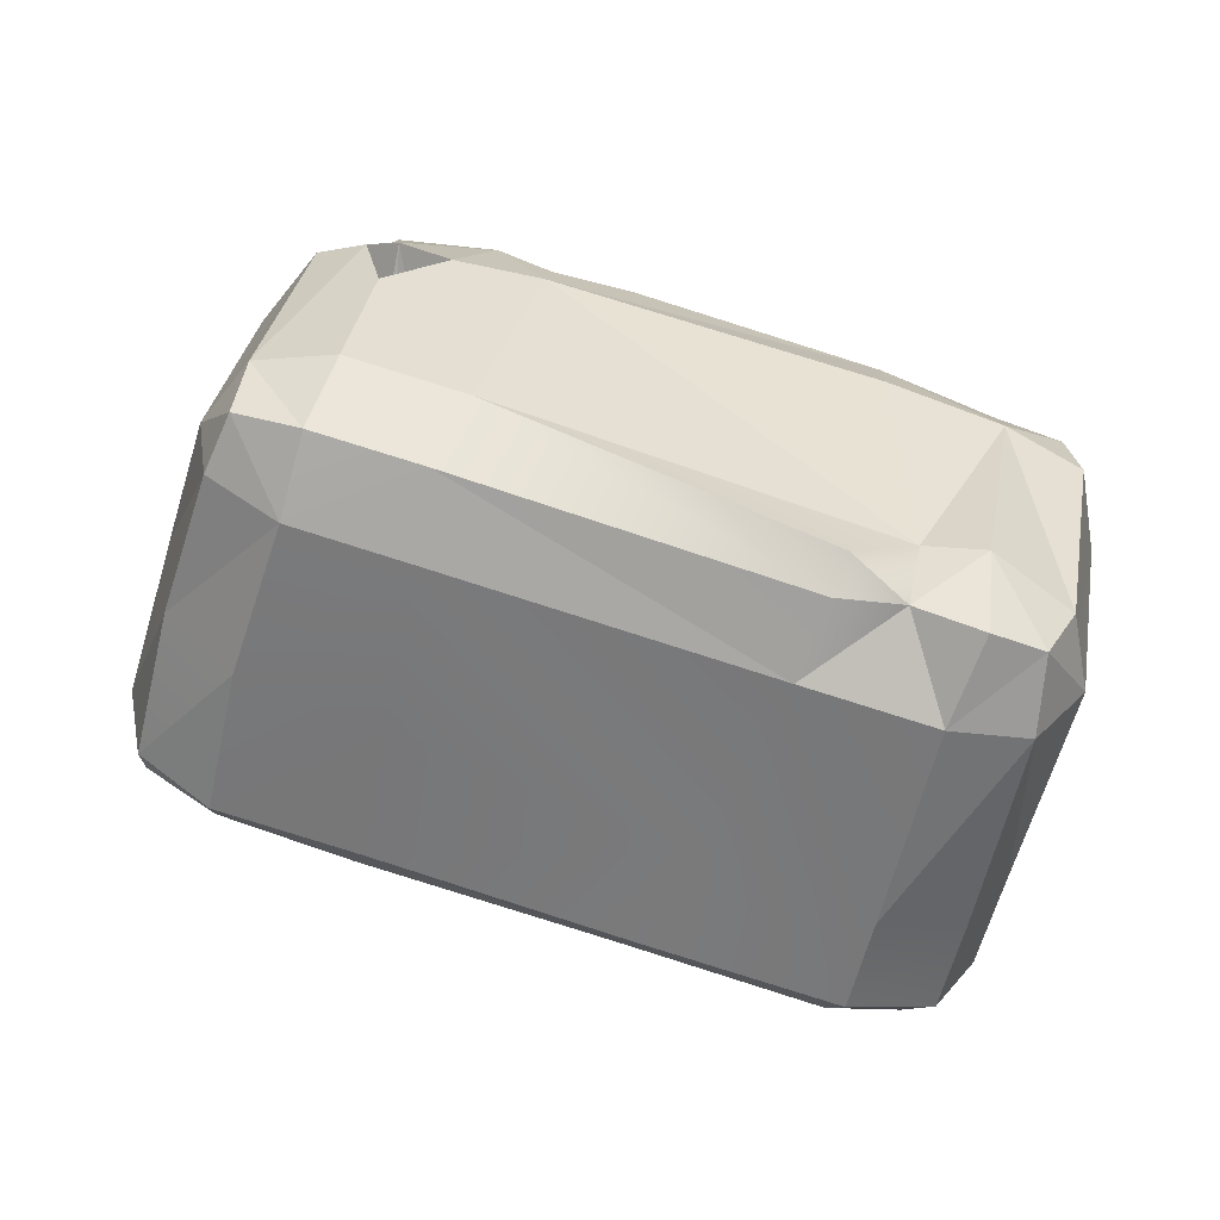
<metadata>
{"format":"obj","ext":"obj","renderer":"f3d","projection":"perspective","resolution":1024,"background":"white","views":[{"elev":55.2,"azim":-141.5,"up":"+Y"}]}
</metadata>
<code>
g honeysponge
v -0.5268 -0.5311 0.3254
v -0.7197 -0.3661 -0.03222
v -0.5247 -0.3153 0.39
v -0.7197 -0.3661 -0.03222
v -0.7119 -0.2058 0.04356
v -0.5247 -0.3153 0.39
v -0.7039 0.146 0.1857
v 0.05061 -0.4827 0.275
v -0.267 -0.5419 0.4175
v -0.01644 -0.2957 0.3607
v 0.3612 -0.4249 0.1356
v 0.6674 -0.3674 0.001951
v 0.5518 -0.2075 0.1043
v 0.6474 -0.1895 0.06256
v -0.267 -0.5419 0.4175
v -0.2691 -0.3229 0.4909
v -0.01644 -0.2957 0.3607
v -0.05202 -0.08331 0.4525
v 0.7469 -0.2646 -0.2423
v 0.707 0.003684 -0.1582
v 0.5497 -0.1176 -0.5885
v 0.707 0.003684 -0.1582
v 0.5561 0.1242 -0.4514
v 0.5497 -0.1176 -0.5885
v 0.7009 0.1979 -0.06897
v 0.537 0.3498 -0.3607
v 0.05903 -0.1255 -0.5798
v 0.2863 -0.08293 -0.6833
v 0.08899 0.09068 -0.4893
v 0.3015 0.1474 -0.576
v 0.1152 0.3582 -0.3651
v -0.3611 -0.03204 -0.3071
v -0.4001 0.2652 -0.1382
v -0.6241 -0.1029 -0.2018
v -0.6033 0.2271 -0.0468
v 0.2945 0.3916 -0.4455
v -0.3318 -0.1981 -0.4091
v -0.6327 -0.2544 -0.2734
v -0.4738 0.137 0.5399
v -0.5281 -0.0006917 0.5142
v -0.6467 0.2604 0.2189
v -0.7039 0.146 0.1857
v -0.4738 0.137 0.5399
v -0.6467 0.2604 0.2189
v -0.3479 0.1937 0.4952
v -0.6467 0.2604 0.2189
v -0.5126 0.3429 0.1811
v -0.3479 0.1937 0.4952
v -0.3746 -0.3359 0.3768
v -0.4034 -0.2831 0.3374
v -0.3259 -0.2849 0.3627
v -0.4034 -0.2831 0.3374
v -0.3723 -0.245 0.409
v -0.3259 -0.2849 0.3627
v -0.2826 0.08258 0.5802
v -0.3479 0.1937 0.4952
v -0.1073 0.1406 0.5049
v -0.3479 0.1937 0.4952
v -0.1706 0.2384 0.4197
v -0.1073 0.1406 0.5049
v 0.7009 0.1979 -0.06897
v 0.6499 0.3185 0.01856
v 0.537 0.3498 -0.3607
v 0.6499 0.3185 0.01856
v 0.4859 0.4658 -0.291
v 0.537 0.3498 -0.3607
v 0.7009 0.1979 -0.06897
v 0.707 0.003684 -0.1582
v 0.7211 0.1292 0.04686
v 0.7293 -0.1258 -0.02825
v -0.7039 0.146 0.1857
v -0.7119 -0.2058 0.04356
v -0.7042 0.1966 0.04008
v -0.7119 -0.2058 0.04356
v -0.7234 -0.1539 -0.0977
v -0.7042 0.1966 0.04008
v -0.7197 -0.3661 -0.03222
v -0.731 -0.2986 -0.1651
v -0.6033 0.2271 -0.0468
v -0.7042 0.1966 0.04008
v -0.6241 -0.1029 -0.2018
v -0.7042 0.1966 0.04008
v -0.7234 -0.1539 -0.0977
v -0.6241 -0.1029 -0.2018
v -0.6327 -0.2544 -0.2734
v -0.731 -0.2986 -0.1651
v -0.5933 0.3462 0.05733
v -0.6033 0.2271 -0.0468
v -0.4742 0.3374 0.03162
v -0.6033 0.2271 -0.0468
v -0.4001 0.2652 -0.1382
v -0.4742 0.3374 0.03162
v -0.5933 0.3462 0.05733
v -0.4742 0.3374 0.03162
v -0.5126 0.3429 0.1811
v -0.4742 0.3374 0.03162
v -0.4205 0.3229 0.1367
v -0.5126 0.3429 0.1811
v 0.4409 0.39 -0.4481
v 0.2945 0.3916 -0.4455
v 0.4525 0.1574 -0.5623
v 0.2945 0.3916 -0.4455
v 0.3015 0.1474 -0.576
v 0.4525 0.1574 -0.5623
v 0.4386 -0.0797 -0.6819
v 0.537 0.3498 -0.3607
v 0.4409 0.39 -0.4481
v 0.5561 0.1242 -0.4514
v 0.4409 0.39 -0.4481
v 0.4525 0.1574 -0.5623
v 0.5561 0.1242 -0.4514
v 0.5497 -0.1176 -0.5885
v -0.2826 0.08258 0.5802
v -0.3975 0.07777 0.6108
v -0.3479 0.1937 0.4952
v -0.3975 0.07777 0.6108
v -0.4738 0.137 0.5399
v -0.3479 0.1937 0.4952
v -0.4738 0.137 0.5399
v -0.3975 0.07777 0.6108
v -0.5281 -0.0006917 0.5142
v -0.3975 0.07777 0.6108
v -0.4172 -0.04037 0.5989
v -0.5281 -0.0006917 0.5142
v -0.2642 -0.0664 0.574
v -0.4172 -0.04037 0.5989
v -0.2826 0.08258 0.5802
v -0.4172 -0.04037 0.5989
v -0.3975 0.07777 0.6108
v -0.2826 0.08258 0.5802
v 0.7211 0.1292 0.04686
v 0.6721 0.2163 0.09063
v 0.7009 0.1979 -0.06897
v 0.6721 0.2163 0.09063
v 0.6499 0.3185 0.01856
v 0.7009 0.1979 -0.06897
v 0.6141 0.2453 0.1677
v 0.6721 0.2163 0.09063
v 0.636 0.09356 0.1588
v 0.6721 0.2163 0.09063
v 0.7211 0.1292 0.04686
v 0.636 0.09356 0.1588
v -0.5933 0.3462 0.05733
v -0.6652 0.3059 0.1078
v -0.6033 0.2271 -0.0468
v -0.6652 0.3059 0.1078
v -0.7042 0.1966 0.04008
v -0.6033 0.2271 -0.0468
v -0.7042 0.1966 0.04008
v -0.6652 0.3059 0.1078
v -0.7039 0.146 0.1857
v -0.6652 0.3059 0.1078
v -0.6467 0.2604 0.2189
v -0.7039 0.146 0.1857
v -0.6467 0.2604 0.2189
v -0.6652 0.3059 0.1078
v -0.5126 0.3429 0.1811
v -0.6652 0.3059 0.1078
v -0.5933 0.3462 0.05733
v -0.5126 0.3429 0.1811
v 0.4859 0.4658 -0.291
v 0.438 0.473 -0.3831
v 0.537 0.3498 -0.3607
v 0.438 0.473 -0.3831
v 0.4409 0.39 -0.4481
v 0.537 0.3498 -0.3607
v 0.4409 0.39 -0.4481
v 0.438 0.473 -0.3831
v 0.2945 0.3916 -0.4455
v 0.438 0.473 -0.3831
v 0.3217 0.4951 -0.3518
v 0.2945 0.3916 -0.4455
v 0.3709 0.4972 -0.2182
v 0.3217 0.4951 -0.3518
v 0.4859 0.4658 -0.291
v 0.3217 0.4951 -0.3518
v 0.438 0.473 -0.3831
v 0.4859 0.4658 -0.291
v 0.04023 -0.5052 0.2273
v -0.2996 -0.2458 -0.4044
v -0.283 -0.5612 0.3724
v 0.3535 -0.4498 0.0867
v -0.2996 -0.2458 -0.4044
v -0.5969 -0.3026 -0.2727
v -0.283 -0.5612 0.3724
v -0.5969 -0.3026 -0.2727
v -0.682 -0.3429 -0.1836
v -0.283 -0.5612 0.3724
v -0.682 -0.3429 -0.1836
v -0.6788 -0.3905 -0.05083
v -0.283 -0.5612 0.3724
v -0.283 -0.5612 0.3724
v -0.6788 -0.3905 -0.05083
v -0.3912 -0.5723 0.3688
v -0.3912 -0.5723 0.3688
v -0.6788 -0.3905 -0.05083
v -0.4954 -0.5351 0.2855
v -0.283 -0.5612 0.3724
v -0.3912 -0.5723 0.3688
v -0.267 -0.5419 0.4175
v -0.3912 -0.5723 0.3688
v -0.419 -0.5445 0.4236
v -0.267 -0.5419 0.4175
v -0.267 -0.5419 0.4175
v 0.05061 -0.4827 0.275
v -0.283 -0.5612 0.3724
v 0.05061 -0.4827 0.275
v 0.04023 -0.5052 0.2273
v -0.283 -0.5612 0.3724
v 0.3612 -0.4249 0.1356
v 0.3535 -0.4498 0.0867
v 0.6674 -0.3674 0.001951
v 0.664 -0.3917 -0.0444
v 0.6674 -0.3674 0.001951
v 0.7642 -0.3214 -0.105
v 0.664 -0.3917 -0.0444
v 0.7642 -0.3214 -0.105
v 0.7443 -0.35 -0.1328
v 0.664 -0.3917 -0.0444
v -0.4954 -0.5351 0.2855
v -0.5268 -0.5311 0.3254
v -0.3912 -0.5723 0.3688
v -0.5268 -0.5311 0.3254
v -0.419 -0.5445 0.4236
v -0.3912 -0.5723 0.3688
v -0.5268 -0.5311 0.3254
v -0.4954 -0.5351 0.2855
v -0.7197 -0.3661 -0.03222
v -0.4954 -0.5351 0.2855
v -0.6788 -0.3905 -0.05083
v -0.7197 -0.3661 -0.03222
v -0.7197 -0.3661 -0.03222
v -0.6788 -0.3905 -0.05083
v -0.731 -0.2986 -0.1651
v -0.6788 -0.3905 -0.05083
v -0.682 -0.3429 -0.1836
v -0.731 -0.2986 -0.1651
v -0.5969 -0.3026 -0.2727
v -0.6327 -0.2544 -0.2734
v -0.682 -0.3429 -0.1836
v -0.6327 -0.2544 -0.2734
v -0.731 -0.2986 -0.1651
v -0.682 -0.3429 -0.1836
v -0.6327 -0.2544 -0.2734
v -0.5969 -0.3026 -0.2727
v -0.3318 -0.1981 -0.4091
v -0.2996 -0.2458 -0.4044
v 0.05903 -0.1255 -0.5798
v 0.2863 -0.08293 -0.6833
v 0.2955 -0.1307 -0.6676
v 0.4386 -0.0797 -0.6819
v 0.2955 -0.1307 -0.6676
v 0.4347 -0.1243 -0.676
v 0.4386 -0.0797 -0.6819
v 0.7219 -0.3003 -0.2499
v 0.7443 -0.35 -0.1328
v 0.7469 -0.2646 -0.2423
v 0.7443 -0.35 -0.1328
v 0.7642 -0.3214 -0.105
v 0.7469 -0.2646 -0.2423
v 0.7469 -0.2646 -0.2423
v 0.5497 -0.1176 -0.5885
v 0.7219 -0.3003 -0.2499
v 0.5497 -0.1176 -0.5885
v 0.538 -0.1558 -0.5938
v 0.7219 -0.3003 -0.2499
v 0.538 -0.1558 -0.5938
v 0.5497 -0.1176 -0.5885
v 0.4347 -0.1243 -0.676
v 0.5497 -0.1176 -0.5885
v 0.4386 -0.0797 -0.6819
v 0.4347 -0.1243 -0.676
v 0.398 0.08831 0.2885
v 0.636 0.09356 0.1588
v 0.3815 -0.1438 0.2196
v 0.636 0.09356 0.1588
v 0.5582 -0.1198 0.1305
v 0.6376 -0.04572 0.1115
v 0.1905 0.4634 -0.1371
v 0.3274 0.328 0.1935
v -0.4205 0.3229 0.1367
v 0.3274 0.328 0.1935
v -0.1706 0.2384 0.4197
v -0.4205 0.3229 0.1367
v 0.5137 0.2405 0.04333
v 0.4636 0.2515 0.03591
v 0.5149 0.2486 0.01901
v 0.4636 0.2515 0.03591
v 0.4741 0.2726 -0.01238
v 0.5149 0.2486 0.01901
v 0.1152 0.3582 -0.3651
v 0.2945 0.3916 -0.4455
v 0.1516 0.4661 -0.2766
v 0.3217 0.4951 -0.3518
v -0.4001 0.2652 -0.1382
v 0.1905 0.4634 -0.1371
v 0.1516 0.4661 -0.2766
v 0.3709 0.4972 -0.2182
v 0.3217 0.4951 -0.3518
v -0.3911 0.3701 -0.04685
v -0.3757 0.4033 0.01416
v -0.4742 0.3374 0.03162
v 0.3535 -0.4498 0.0867
v 0.664 -0.3917 -0.0444
v 0.09093 -0.1734 -0.5805
v 0.09093 -0.1734 -0.5805
v 0.664 -0.3917 -0.0444
v 0.2955 -0.1307 -0.6676
v 0.4347 -0.1243 -0.676
v 0.4347 -0.1243 -0.676
v 0.664 -0.3917 -0.0444
v 0.538 -0.1558 -0.5938
v 0.7219 -0.3003 -0.2499
v 0.7443 -0.35 -0.1328
v 0.538 -0.1558 -0.5938
v 0.664 -0.3917 -0.0444
v 0.7219 -0.3003 -0.2499
v 0.05903 -0.1255 -0.5798
v 0.09093 -0.1734 -0.5805
v 0.2863 -0.08293 -0.6833
v -0.2996 -0.2458 -0.4044
v 0.09093 -0.1734 -0.5805
v 0.2955 -0.1307 -0.6676
v 0.2863 -0.08293 -0.6833
v 0.2932 0.1837 0.1968
v 0.3264 0.2025 0.1457
v 0.3332 0.1561 0.1562
v 0.3264 0.2025 0.1457
v 0.3717 0.2002 0.1609
v 0.3332 0.1561 0.1562
v -0.3911 0.3701 -0.04685
v -0.4001 0.2652 -0.1382
v 0.1516 0.4661 -0.2766
v -0.4742 0.3374 0.03162
v -0.4205 0.3229 0.1367
v -0.4742 0.3374 0.03162
v -0.3757 0.4033 0.01416
v 0.3535 -0.4498 0.0867
v 0.09093 -0.1734 -0.5805
v -0.2996 -0.2458 -0.4044
v -0.1706 0.2384 0.4197
v -0.3479 0.1937 0.4952
v -0.4205 0.3229 0.1367
v -0.3479 0.1937 0.4952
v -0.5126 0.3429 0.1811
v -0.4205 0.3229 0.1367
v -0.7039 0.146 0.1857
v -0.5281 -0.0006917 0.5142
v -0.5247 -0.3153 0.39
v -0.09575 0.006743 0.4287
v -0.09151 0.01898 0.4181
v -0.06898 -0.02782 0.3972
v -0.0183 0.01657 0.3931
v -0.02105 -0.01097 0.3804
v 0.707 0.003684 -0.1582
v 0.7469 -0.2646 -0.2423
v 0.7293 -0.1258 -0.02825
v 0.7469 -0.2646 -0.2423
v 0.7642 -0.3214 -0.105
v 0.7293 -0.1258 -0.02825
v 0.7293 -0.1258 -0.02825
v 0.7642 -0.3214 -0.105
v 0.6674 -0.3674 0.001951
v 0.3015 0.1474 -0.576
v 0.2863 -0.08293 -0.6833
v 0.4386 -0.0797 -0.6819
v 0.4525 0.1574 -0.5623
v 0.4386 -0.0797 -0.6819
v 0.5497 -0.1176 -0.5885
v 0.5912 -0.07913 0.04615
v 0.5977 -0.1036 0.01587
v 0.5498 -0.1147 0.05222
v 0.5921 -0.144 0.02714
v 0.5463 -0.1503 0.04011
v 0.3815 -0.1438 0.2196
v 0.3612 -0.4249 0.1356
v -0.01644 -0.2957 0.3607
v -0.01644 -0.2957 0.3607
v 0.03872 -0.0509 0.4194
v -0.05202 -0.08331 0.4525
v 0.5719 0.3617 0.05278
v 0.6499 0.3185 0.01856
v 0.5675 0.3111 0.1204
v 0.6499 0.3185 0.01856
v 0.6721 0.2163 0.09063
v 0.5675 0.3111 0.1204
v 0.5675 0.3111 0.1204
v 0.6721 0.2163 0.09063
v 0.6141 0.2453 0.1677
v 0.6499 0.3185 0.01856
v 0.5719 0.3617 0.05278
v 0.4859 0.4658 -0.291
v 0.5719 0.3617 0.05278
v 0.4751 0.416 -0.02245
v 0.4859 0.4658 -0.291
v 0.3709 0.4972 -0.2182
v 0.3274 0.328 0.1935
v 0.1905 0.4634 -0.1371
v 0.447 0.3608 0.1121
v 0.4751 0.416 -0.02245
v 0.1905 0.4634 -0.1371
v 0.3709 0.4972 -0.2182
v 0.636 0.09356 0.1588
v 0.398 0.08831 0.2885
v 0.6141 0.2453 0.1677
v 0.398 0.08831 0.2885
v 0.3906 0.1487 0.2751
v 0.6141 0.2453 0.1677
v 0.4728 0.2498 0.2464
v 0.6141 0.2453 0.1677
v 0.3906 0.1487 0.2751
v 0.6141 0.2453 0.1677
v 0.4728 0.2498 0.2464
v 0.5675 0.3111 0.1204
v 0.5675 0.3111 0.1204
v 0.4728 0.2498 0.2464
v 0.447 0.3608 0.1121
v 0.447 0.3608 0.1121
v 0.4728 0.2498 0.2464
v 0.3274 0.328 0.1935
v 0.3274 0.328 0.1935
v 0.4728 0.2498 0.2464
v 0.3638 0.2698 0.2514
v -0.1706 0.2384 0.4197
v 0.3274 0.328 0.1935
v -0.1073 0.1406 0.5049
v 0.3274 0.328 0.1935
v 0.3638 0.2698 0.2514
v -0.1073 0.1406 0.5049
v 0.2641 0.2109 0.3403
v -0.5268 -0.5311 0.3254
v -0.5247 -0.3153 0.39
v -0.419 -0.5445 0.4236
v -0.5247 -0.3153 0.39
v -0.4557 -0.3167 0.4217
v -0.419 -0.5445 0.4236
v -0.4087 -0.4207 0.4752
v -0.419 -0.5445 0.4236
v -0.4557 -0.3167 0.4217
v -0.2691 -0.3229 0.4909
v -0.267 -0.5419 0.4175
v -0.3229 -0.3308 0.487
v -0.2642 -0.0664 0.574
v -0.3229 -0.3308 0.487
v -0.267 -0.5419 0.4175
v -0.4087 -0.4207 0.4752
v -0.4087 -0.4207 0.4752
v -0.267 -0.5419 0.4175
v -0.419 -0.5445 0.4236
v -0.4172 -0.04037 0.5989
v -0.2642 -0.0664 0.574
v -0.408 -0.2292 0.5419
v -0.2642 -0.0664 0.574
v -0.3229 -0.3308 0.487
v -0.408 -0.2292 0.5419
v -0.5247 -0.3153 0.39
v -0.5281 -0.0006917 0.5142
v -0.4557 -0.3167 0.4217
v -0.4557 -0.3167 0.4217
v -0.5281 -0.0006917 0.5142
v -0.408 -0.2292 0.5419
v -0.4172 -0.04037 0.5989
v -0.408 -0.2292 0.5419
v -0.5281 -0.0006917 0.5142
v -0.4087 -0.4207 0.4752
v -0.4557 -0.3167 0.4217
v -0.3746 -0.3359 0.3768
v -0.4557 -0.3167 0.4217
v -0.4034 -0.2831 0.3374
v -0.3746 -0.3359 0.3768
v -0.4087 -0.4207 0.4752
v -0.3746 -0.3359 0.3768
v -0.3229 -0.3308 0.487
v -0.3746 -0.3359 0.3768
v -0.3259 -0.2849 0.3627
v -0.3229 -0.3308 0.487
v -0.408 -0.2292 0.5419
v -0.3229 -0.3308 0.487
v -0.3723 -0.245 0.409
v -0.3229 -0.3308 0.487
v -0.3259 -0.2849 0.3627
v -0.3723 -0.245 0.409
v -0.408 -0.2292 0.5419
v -0.3723 -0.245 0.409
v -0.4557 -0.3167 0.4217
v -0.3723 -0.245 0.409
v -0.4034 -0.2831 0.3374
v -0.4557 -0.3167 0.4217
v 0.447 0.3608 0.1121
v 0.4636 0.2515 0.03591
v 0.5675 0.3111 0.1204
v 0.4636 0.2515 0.03591
v 0.5137 0.2405 0.04333
v 0.5675 0.3111 0.1204
v 0.5719 0.3617 0.05278
v 0.5675 0.3111 0.1204
v 0.5149 0.2486 0.01901
v 0.5675 0.3111 0.1204
v 0.5137 0.2405 0.04333
v 0.5149 0.2486 0.01901
v 0.4751 0.416 -0.02245
v 0.5719 0.3617 0.05278
v 0.4741 0.2726 -0.01238
v 0.5149 0.2486 0.01901
v 0.4751 0.416 -0.02245
v 0.4741 0.2726 -0.01238
v 0.447 0.3608 0.1121
v 0.4636 0.2515 0.03591
v 0.2641 0.2109 0.3403
v 0.2932 0.1837 0.1968
v 0.3906 0.1487 0.2751
v 0.2932 0.1837 0.1968
v 0.3332 0.1561 0.1562
v 0.3906 0.1487 0.2751
v 0.4728 0.2498 0.2464
v 0.3906 0.1487 0.2751
v 0.3717 0.2002 0.1609
v 0.3906 0.1487 0.2751
v 0.3332 0.1561 0.1562
v 0.3717 0.2002 0.1609
v 0.4728 0.2498 0.2464
v 0.3717 0.2002 0.1609
v 0.3638 0.2698 0.2514
v 0.3717 0.2002 0.1609
v 0.3264 0.2025 0.1457
v 0.3638 0.2698 0.2514
v 0.2641 0.2109 0.3403
v 0.3638 0.2698 0.2514
v 0.2932 0.1837 0.1968
v 0.3638 0.2698 0.2514
v 0.3264 0.2025 0.1457
v 0.2932 0.1837 0.1968
v -0.4205 0.3229 0.1367
v -0.3757 0.4033 0.01416
v 0.1905 0.4634 -0.1371
v 0.6667 -0.1141 0.05313
v 0.7293 -0.1258 -0.02825
v 0.6474 -0.1895 0.06256
v 0.6674 -0.3674 0.001951
v 0.7211 0.1292 0.04686
v 0.7293 -0.1258 -0.02825
v 0.6376 -0.04572 0.1115
v 0.6667 -0.1141 0.05313
v 0.636 0.09356 0.1588
v 0.7211 0.1292 0.04686
v 0.6376 -0.04572 0.1115
v 0.3612 -0.4249 0.1356
v 0.3815 -0.1438 0.2196
v 0.5518 -0.2075 0.1043
v 0.5582 -0.1198 0.1305
v 0.6474 -0.1895 0.06256
v 0.5518 -0.2075 0.1043
v 0.5921 -0.144 0.02714
v 0.5463 -0.1503 0.04011
v 0.6474 -0.1895 0.06256
v 0.5921 -0.144 0.02714
v 0.6667 -0.1141 0.05313
v 0.5977 -0.1036 0.01587
v 0.6376 -0.04572 0.1115
v 0.6667 -0.1141 0.05313
v 0.5912 -0.07913 0.04615
v 0.5977 -0.1036 0.01587
v 0.6376 -0.04572 0.1115
v 0.5912 -0.07913 0.04615
v 0.5582 -0.1198 0.1305
v 0.5498 -0.1147 0.05222
v 0.5518 -0.2075 0.1043
v 0.5582 -0.1198 0.1305
v 0.5463 -0.1503 0.04011
v 0.5498 -0.1147 0.05222
v 0.04246 0.03227 0.4477
v 0.2641 0.2109 0.3403
v 0.3906 0.1487 0.2751
v -0.07274 0.03465 0.4931
v -0.1073 0.1406 0.5049
v 0.04246 0.03227 0.4477
v 0.2641 0.2109 0.3403
v -0.2826 0.08258 0.5802
v -0.1073 0.1406 0.5049
v -0.1085 -0.01255 0.5088
v -0.07274 0.03465 0.4931
v -0.2642 -0.0664 0.574
v -0.2826 0.08258 0.5802
v -0.1085 -0.01255 0.5088
v -0.2691 -0.3229 0.4909
v -0.2642 -0.0664 0.574
v -0.05202 -0.08331 0.4525
v -0.1085 -0.01255 0.5088
v 0.04246 0.03227 0.4477
v 0.398 0.08831 0.2885
v 0.03872 -0.0509 0.4194
v 0.3815 -0.1438 0.2196
v 0.398 0.08831 0.2885
v 0.04246 0.03227 0.4477
v 0.3906 0.1487 0.2751
v 0.04246 0.03227 0.4477
v -0.0183 0.01657 0.3931
v -0.07274 0.03465 0.4931
v -0.09151 0.01898 0.4181
v -0.1085 -0.01255 0.5088
v -0.07274 0.03465 0.4931
v -0.09575 0.006743 0.4287
v -0.09151 0.01898 0.4181
v -0.1085 -0.01255 0.5088
v -0.09575 0.006743 0.4287
v -0.05202 -0.08331 0.4525
v -0.06898 -0.02782 0.3972
v 0.03872 -0.0509 0.4194
v -0.05202 -0.08331 0.4525
v -0.02105 -0.01097 0.3804
v -0.06898 -0.02782 0.3972
v 0.04246 0.03227 0.4477
v 0.03872 -0.0509 0.4194
v -0.0183 0.01657 0.3931
v -0.02105 -0.01097 0.3804
g honeysponge_0
f 3 2 1
f 6 5 4
f 6 7 5
f 10 9 8
f 10 8 11
f 13 11 12
f 13 12 14
f 17 16 15
f 18 16 17
f 21 20 19
f 24 23 22
f 23 25 22
f 23 26 25
f 29 28 27
f 29 30 28
f 31 30 29
f 32 31 29
f 27 32 29
f 32 33 31
f 34 33 32
f 34 35 33
f 31 36 30
f 27 37 32
f 32 38 34
f 32 37 38
f 41 40 39
f 41 42 40
f 45 44 43
f 48 47 46
f 51 50 49
f 54 53 52
f 57 56 55
f 60 59 58
f 63 62 61
f 66 65 64
f 69 68 67
f 69 70 68
f 73 72 71
f 76 75 74
f 75 77 74
f 75 78 77
f 81 80 79
f 84 83 82
f 85 83 84
f 85 86 83
f 89 88 87
f 92 91 90
f 95 94 93
f 98 97 96
f 101 100 99
f 104 103 102
f 105 103 104
f 108 107 106
f 111 110 109
f 112 110 111
f 115 114 113
f 118 117 116
f 121 120 119
f 124 123 122
f 127 126 125
f 130 129 128
f 133 132 131
f 136 135 134
f 139 138 137
f 142 141 140
f 145 144 143
f 148 147 146
f 151 150 149
f 154 153 152
f 157 156 155
f 160 159 158
f 163 162 161
f 166 165 164
f 169 168 167
f 172 171 170
f 175 174 173
f 178 177 176
f 181 180 179
f 180 182 179
f 185 184 183
f 188 187 186
f 191 190 189
f 194 193 192
f 197 196 195
f 200 199 198
f 203 202 201
f 206 205 204
f 209 208 207
f 208 210 207
f 208 211 210
f 211 212 210
f 211 213 212
f 216 215 214
f 219 218 217
f 222 221 220
f 225 224 223
f 228 227 226
f 231 230 229
f 234 233 232
f 237 236 235
f 240 239 238
f 243 242 241
f 246 245 244
f 246 247 245
f 248 247 246
f 251 250 249
f 254 253 252
f 257 256 255
f 260 259 258
f 263 262 261
f 266 265 264
f 269 268 267
f 272 271 270
f 275 274 273
f 277 276 275
f 277 278 276
f 281 280 279
f 284 283 282
f 287 286 285
f 290 289 288
f 293 292 291
f 293 294 292
f 293 291 295
f 298 297 296
f 298 299 297
f 296 297 300
f 296 300 301
f 301 300 302
f 305 304 303
f 308 307 306
f 309 307 308
f 312 311 310
f 314 311 313
f 317 316 315
f 320 319 318
f 318 319 321
f 324 323 322
f 327 326 325
f 330 329 328
f 333 332 331
f 331 332 334
f 337 336 335
f 340 339 338
f 343 342 341
f 346 345 344
f 349 348 347
f 352 351 350
f 352 353 351
f 352 354 353
f 357 356 355
f 360 359 358
f 363 362 361
f 366 365 364
f 369 368 367
f 372 371 370
f 372 373 371
f 373 372 374
f 377 376 375
f 379 378 375
f 379 380 378
f 383 382 381
f 386 385 384
f 389 388 387
f 392 391 390
f 395 394 393
f 395 396 394
f 399 398 397
f 400 398 399
f 402 401 400
f 405 404 403
f 408 407 406
f 411 410 409
f 414 413 412
f 417 416 415
f 420 419 418
f 423 422 421
f 426 425 424
f 429 428 427
f 430 428 429
f 433 432 431
f 436 435 434
f 439 438 437
f 442 441 440
f 443 442 440
f 446 445 444
f 449 448 447
f 452 451 450
f 455 454 453
f 458 457 456
f 461 460 459
f 464 463 462
f 467 466 465
f 470 469 468
f 473 472 471
f 476 475 474
f 479 478 477
f 482 481 480
f 485 484 483
f 488 487 486
f 491 490 489
f 494 493 492
f 497 496 495
f 500 499 498
f 503 502 501
f 503 504 502
f 507 506 505
f 507 508 506
f 511 510 509
f 514 513 512
f 517 516 515
f 520 519 518
f 523 522 521
f 526 525 524
f 529 528 527
f 532 531 530
f 535 534 533
f 538 537 536
f 538 539 537
f 542 541 540
f 542 543 541
f 546 545 544
f 549 548 547
f 549 550 548
f 553 552 551
f 553 554 552
f 557 556 555
f 557 558 556
f 561 560 559
f 561 562 560
f 565 564 563
f 565 566 564
f 569 568 567
f 569 570 568
f 573 572 571
f 576 575 574
f 576 577 575
f 580 579 578
f 580 581 579
f 584 583 582
f 587 586 585
f 587 588 586
f 591 590 589
f 591 592 590
f 595 594 593
f 598 597 596
f 598 599 597
f 602 601 600
f 602 603 601
f 606 605 604
f 606 607 605
f 610 609 608
f 610 611 609
f 614 613 612
f 614 615 613

</code>
